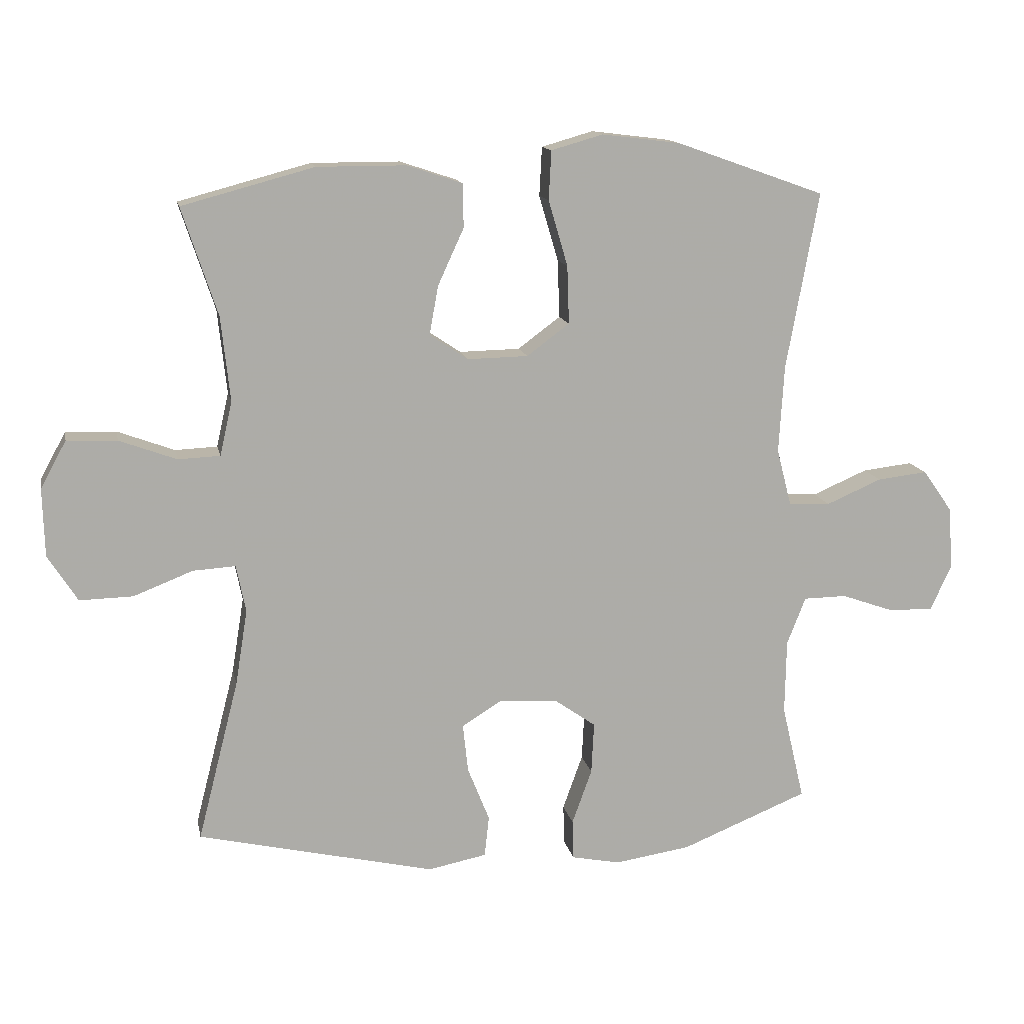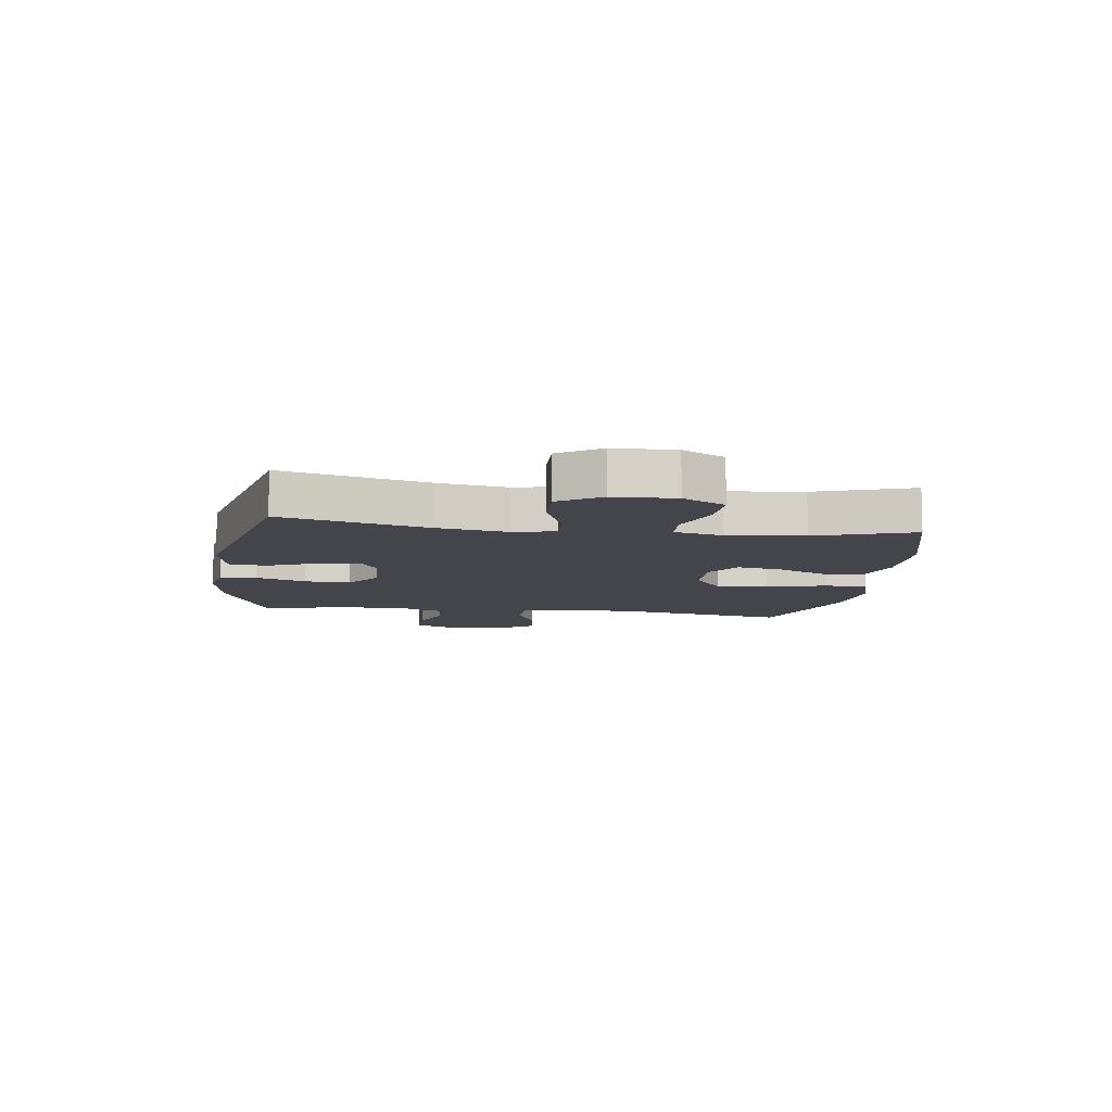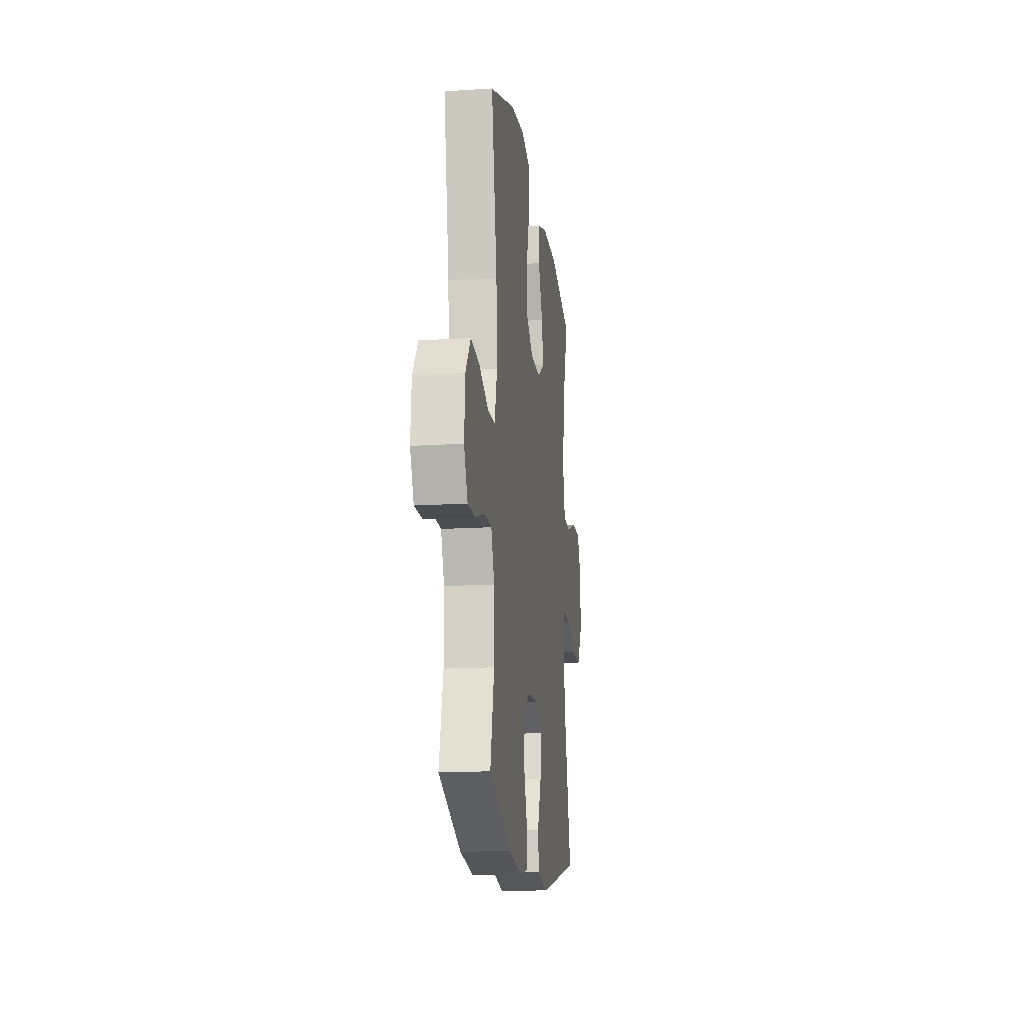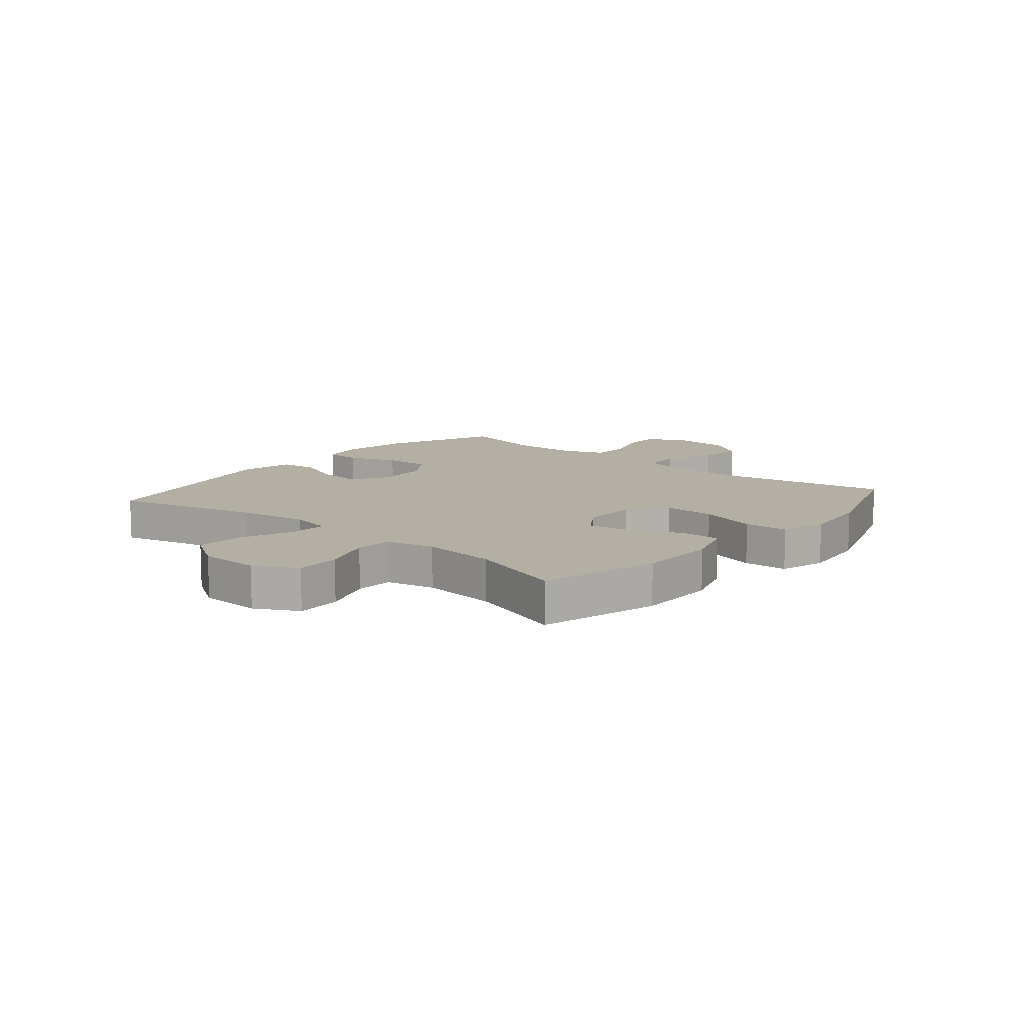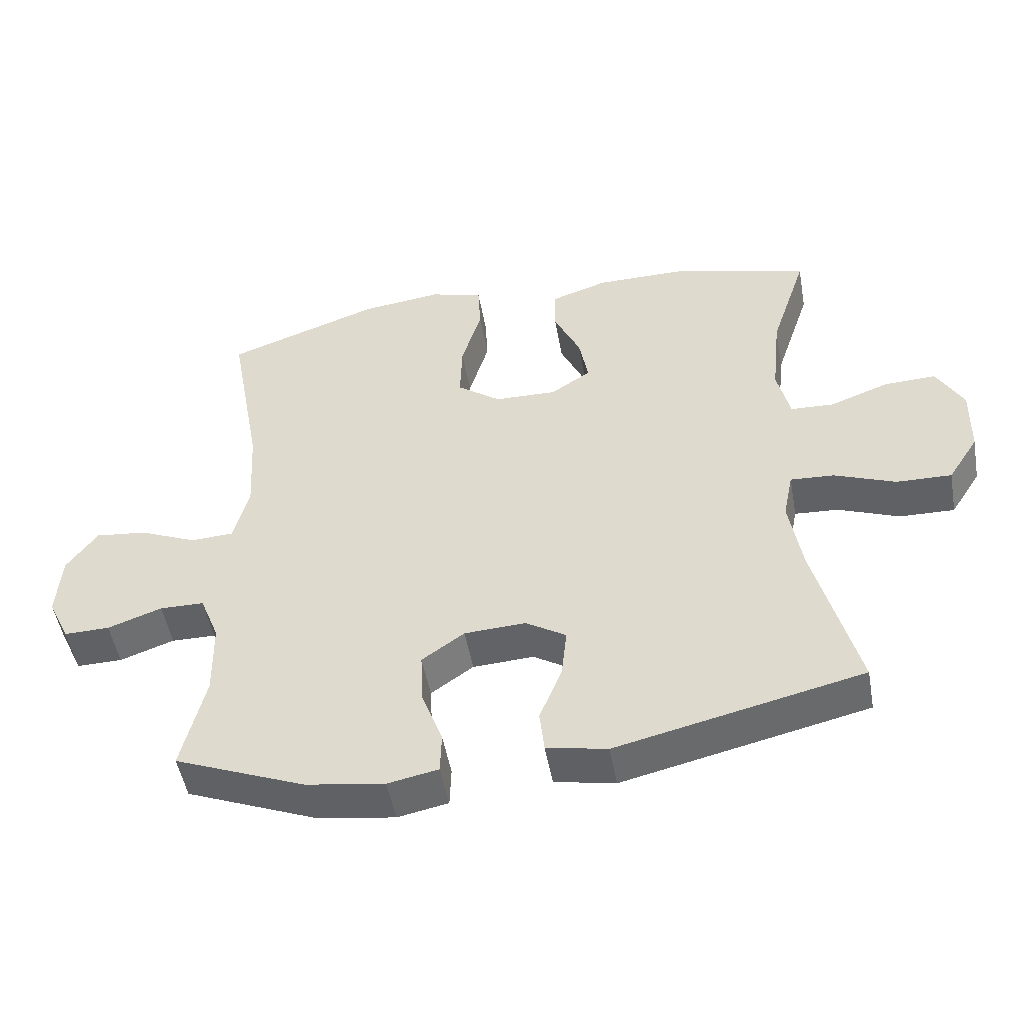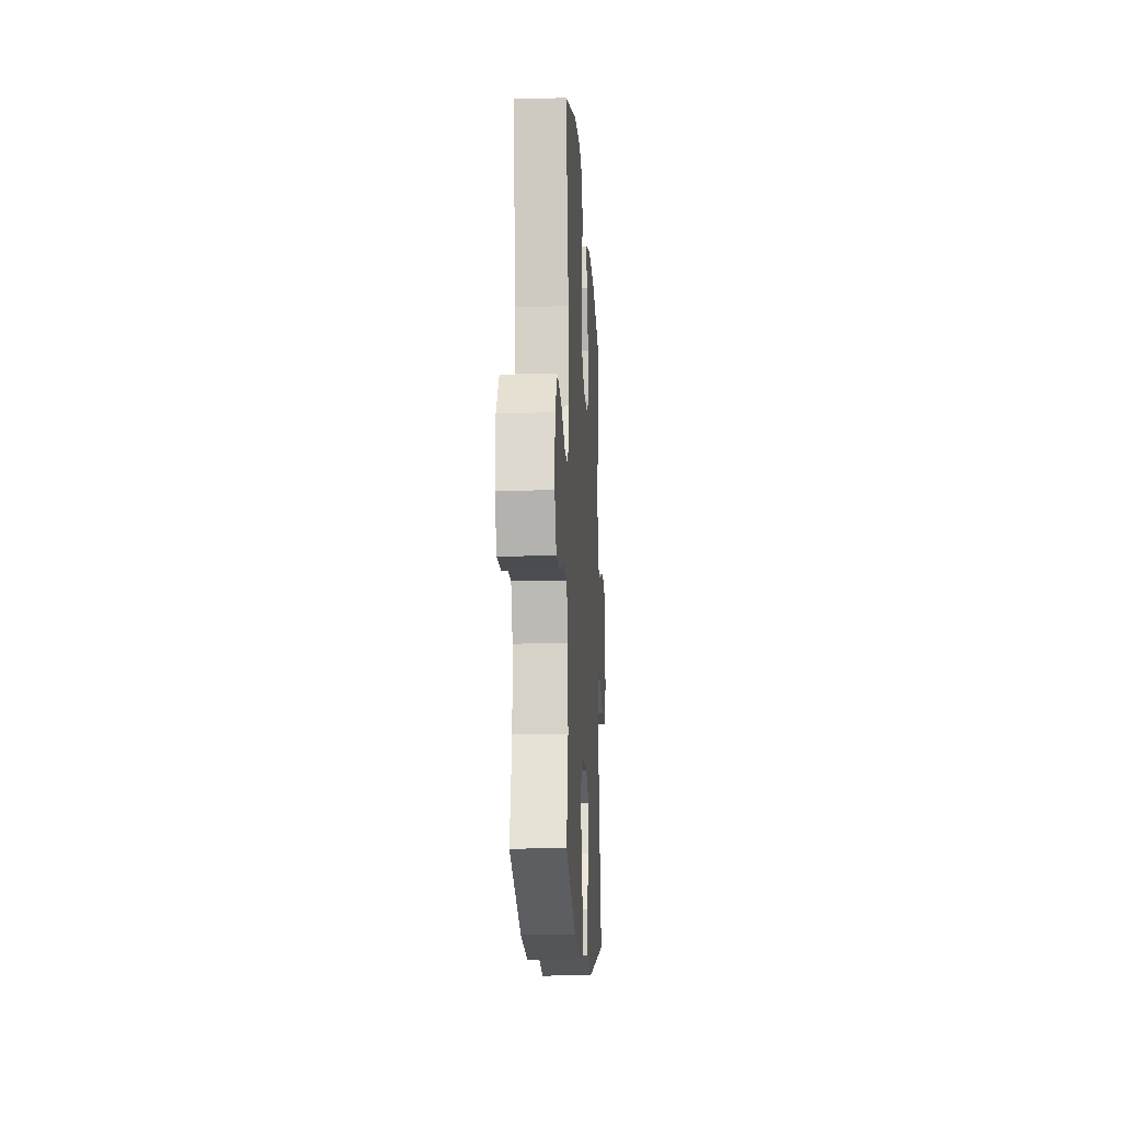
<metadata>
{"format":"obj","ext":"obj","renderer":"f3d","projection":"perspective","resolution":1024,"background":"white","views":[{"elev":13.5,"azim":-11.2,"up":"+Z"},{"elev":-9.3,"azim":-97.8,"up":"+Y"},{"elev":-16.0,"azim":97.5,"up":"+Z"},{"elev":11.3,"azim":-49.7,"up":"+Y"},{"elev":-50.2,"azim":-169.8,"up":"+Z"},{"elev":-15.6,"azim":93.3,"up":"+Z"}]}
</metadata>
<code>
v -0.5 0.07 0.5
v -0.295 0.07 0.555
v -0.157 0.07 0.555
v -0.07 0.07 0.526
v -0.07 0.07 0.458
v -0.11 0.07 0.371
v -0.124 0.07 0.295
v -0.064 0.07 0.255
v 0.03 0.07 0.257
v 0.096 0.07 0.306
v 0.093 0.07 0.396
v 0.063 0.07 0.498
v 0.067 0.07 0.574
v 0.147 0.07 0.597
v 0.269 0.07 0.582
v 0.5 0.07 0.5
v 0.45 0.07 0.225
v 0.442 0.07 0.089
v 0.465 0.07 0
v 0.53 0.07 -0.003
v 0.616 0.07 0.034
v 0.694 0.07 0.043
v 0.74 0.07 -0.022
v 0.747 0.07 -0.12
v 0.714 0.07 -0.19
v 0.645 0.07 -0.189
v 0.563 0.07 -0.16
v 0.496 0.07 -0.161
v 0.467 0.07 -0.235
v 0.465 0.07 -0.351
v 0.5 0.07 -0.5
v 0.303 0.07 -0.58
v 0.185 0.07 -0.598
v 0.109 0.07 -0.583
v 0.107 0.07 -0.521
v 0.138 0.07 -0.435
v 0.142 0.07 -0.355
v 0.078 0.07 -0.31
v -0.014 0.07 -0.305
v -0.075 0.07 -0.343
v -0.067 0.07 -0.418
v -0.033 0.07 -0.503
v -0.04 0.07 -0.567
v -0.131 0.07 -0.585
v -0.5 0.07 -0.5
v -0.436 0.07 -0.249
v -0.417 0.07 -0.131
v -0.432 0.07 -0.058
v -0.498 0.07 -0.062
v -0.59 0.07 -0.098
v -0.673 0.07 -0.1
v -0.719 0.07 -0.028
v -0.722 0.07 0.078
v -0.682 0.07 0.151
v -0.604 0.07 0.148
v -0.515 0.07 0.115
v -0.45 0.07 0.118
v -0.431 0.07 0.202
v -0.445 0.07 0.333
v -0.5 0 0.5
v -0.295 0 0.555
v -0.157 0 0.555
v -0.07 0 0.526
v -0.07 0 0.458
v -0.11 0 0.371
v -0.124 0 0.295
v -0.064 0 0.255
v 0.03 0 0.257
v 0.096 0 0.306
v 0.093 0 0.396
v 0.063 0 0.498
v 0.067 0 0.574
v 0.147 0 0.597
v 0.269 0 0.582
v 0.5 0 0.5
v 0.45 0 0.225
v 0.442 0 0.089
v 0.465 0 0
v 0.53 0 -0.003
v 0.616 0 0.034
v 0.694 0 0.043
v 0.74 0 -0.022
v 0.747 0 -0.12
v 0.714 0 -0.19
v 0.645 0 -0.189
v 0.563 0 -0.16
v 0.496 0 -0.161
v 0.467 0 -0.235
v 0.465 0 -0.351
v 0.5 0 -0.5
v 0.303 0 -0.58
v 0.185 0 -0.598
v 0.109 0 -0.583
v 0.107 0 -0.521
v 0.138 0 -0.435
v 0.142 0 -0.355
v 0.078 0 -0.31
v -0.014 0 -0.305
v -0.075 0 -0.343
v -0.067 0 -0.418
v -0.033 0 -0.503
v -0.04 0 -0.567
v -0.131 0 -0.585
v -0.5 0 -0.5
v -0.436 0 -0.249
v -0.417 0 -0.131
v -0.432 0 -0.058
v -0.498 0 -0.062
v -0.59 0 -0.098
v -0.673 0 -0.1
v -0.719 0 -0.028
v -0.722 0 0.078
v -0.682 0 0.151
v -0.604 0 0.148
v -0.515 0 0.115
v -0.45 0 0.118
v -0.431 0 0.202
v -0.445 0 0.333
f 53 54 55 56
f 53 56 57
f 52 53 57
f 49 50 51 52
f 48 49 52 57
f 47 48 57 58
f 43 44 45 46
f 41 42 43 46
f 40 41 46 47
f 39 40 47 58
f 33 34 35 36
f 33 36 37
f 30 31 32 33
f 29 30 33 37
f 28 29 37 38
f 24 25 26 27
f 24 27 28
f 23 24 28
f 20 21 22 23
f 19 20 23 28
f 18 19 28 38
f 14 15 16 17
f 11 12 13 14
f 10 11 14 17
f 9 10 17 18
f 3 4 5 6
f 3 6 7
f 59 1 2 3
f 59 3 7
f 58 59 7 8
f 18 38 39 58
f 8 9 18 58
f 115 114 113 112
f 116 115 112
f 116 112 111
f 111 110 109 108
f 116 111 108 107
f 117 116 107 106
f 105 104 103 102
f 105 102 101 100
f 106 105 100 99
f 117 106 99 98
f 95 94 93 92
f 96 95 92
f 92 91 90 89
f 96 92 89 88
f 97 96 88 87
f 86 85 84 83
f 87 86 83
f 87 83 82
f 82 81 80 79
f 87 82 79 78
f 97 87 78 77
f 76 75 74 73
f 73 72 71 70
f 76 73 70 69
f 77 76 69 68
f 65 64 63 62
f 66 65 62
f 62 61 60 118
f 66 62 118
f 67 66 118 117
f 117 98 97 77
f 117 77 68 67
f 1 60 61 2
f 2 61 62 3
f 3 62 63 4
f 4 63 64 5
f 5 64 65 6
f 6 65 66 7
f 7 66 67 8
f 8 67 68 9
f 9 68 69 10
f 10 69 70 11
f 11 70 71 12
f 12 71 72 13
f 13 72 73 14
f 14 73 74 15
f 15 74 75 16
f 16 75 76 17
f 17 76 77 18
f 18 77 78 19
f 19 78 79 20
f 20 79 80 21
f 21 80 81 22
f 22 81 82 23
f 23 82 83 24
f 24 83 84 25
f 25 84 85 26
f 26 85 86 27
f 27 86 87 28
f 28 87 88 29
f 29 88 89 30
f 30 89 90 31
f 31 90 91 32
f 32 91 92 33
f 33 92 93 34
f 34 93 94 35
f 35 94 95 36
f 36 95 96 37
f 37 96 97 38
f 38 97 98 39
f 39 98 99 40
f 40 99 100 41
f 41 100 101 42
f 42 101 102 43
f 43 102 103 44
f 44 103 104 45
f 45 104 105 46
f 46 105 106 47
f 47 106 107 48
f 48 107 108 49
f 49 108 109 50
f 50 109 110 51
f 51 110 111 52
f 52 111 112 53
f 53 112 113 54
f 54 113 114 55
f 55 114 115 56
f 56 115 116 57
f 57 116 117 58
f 58 117 118 59
f 59 118 60 1

</code>
